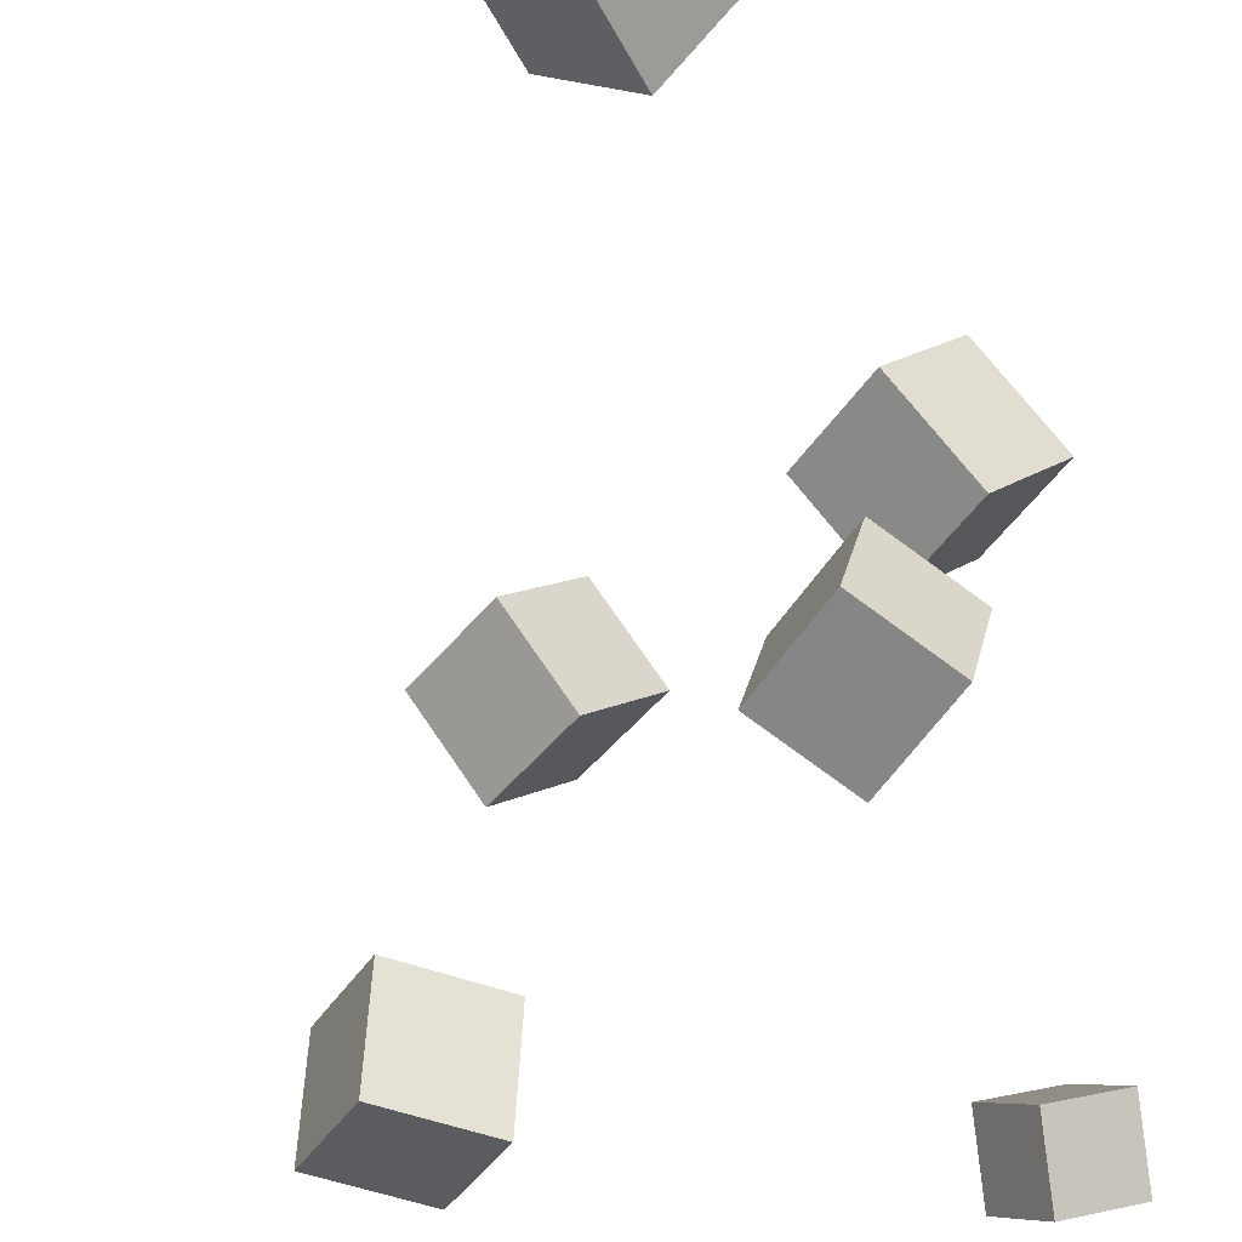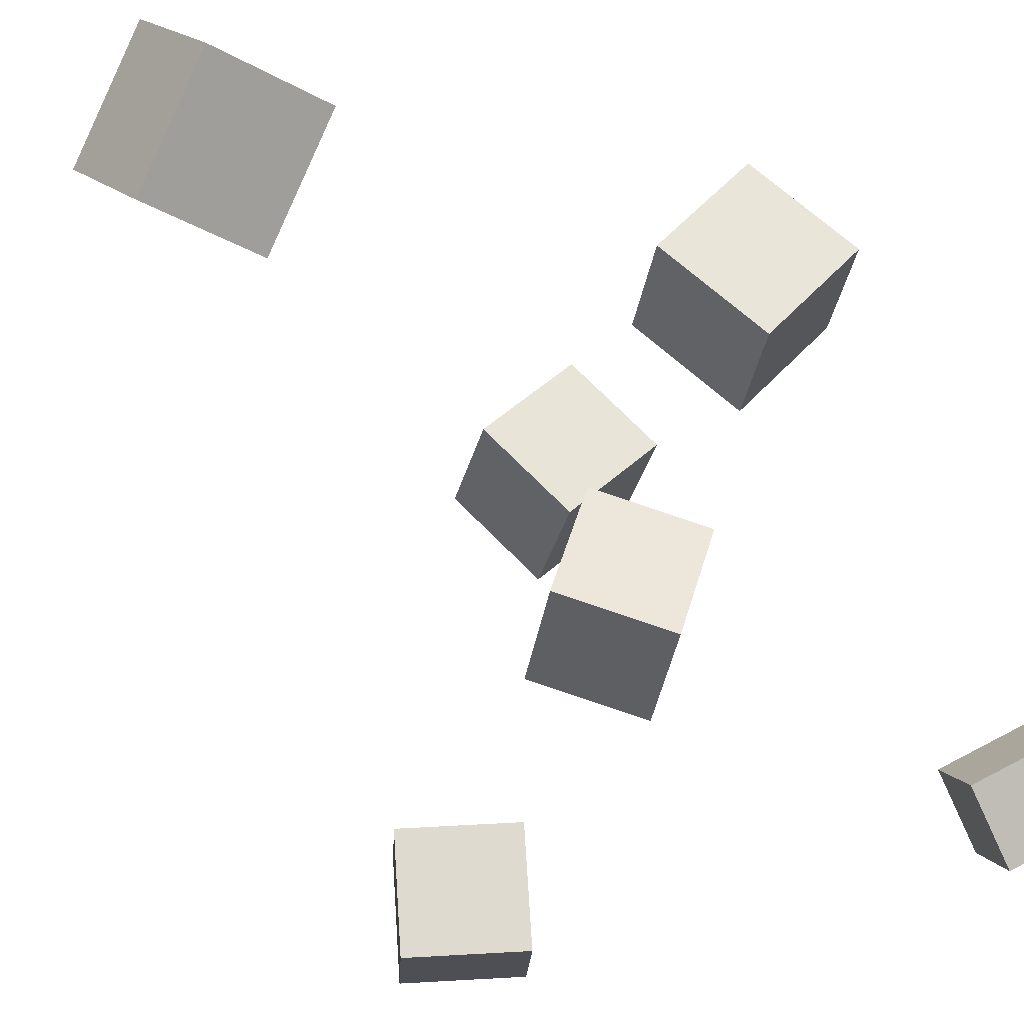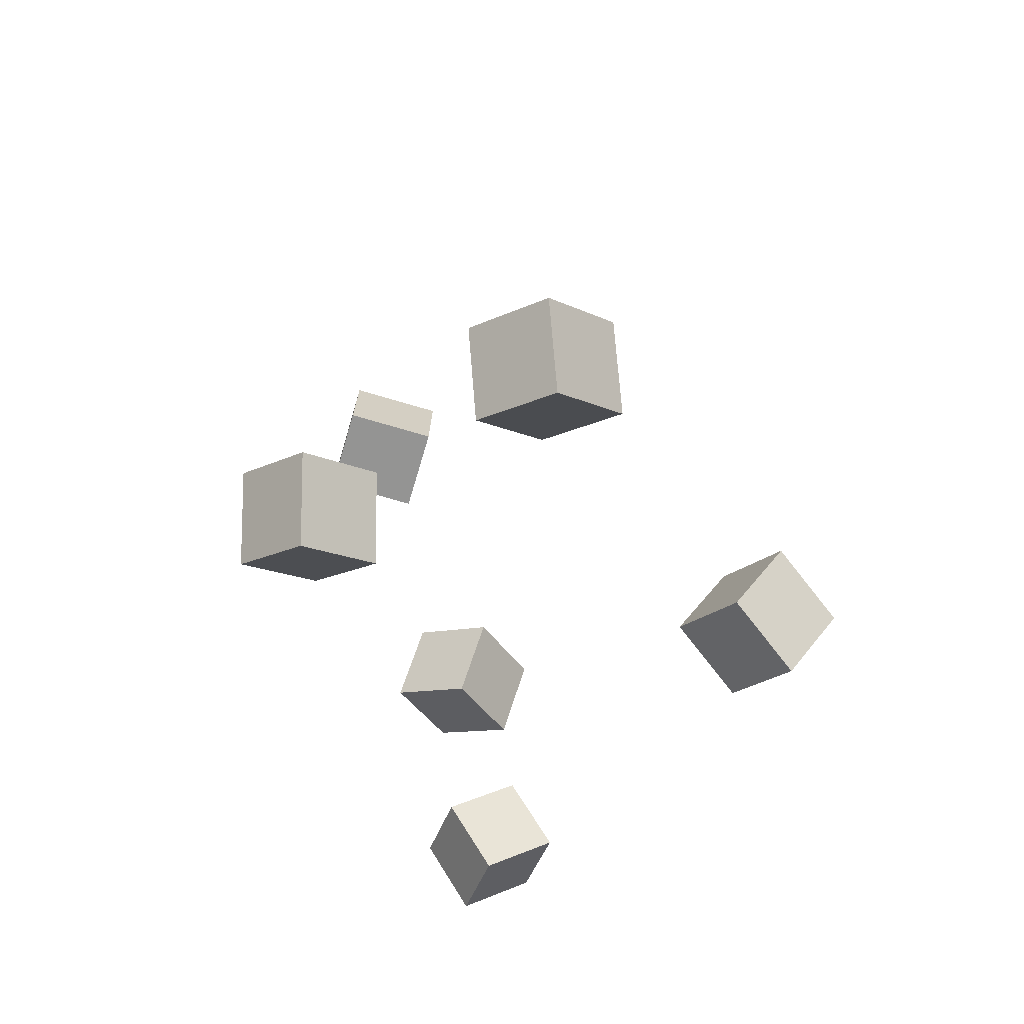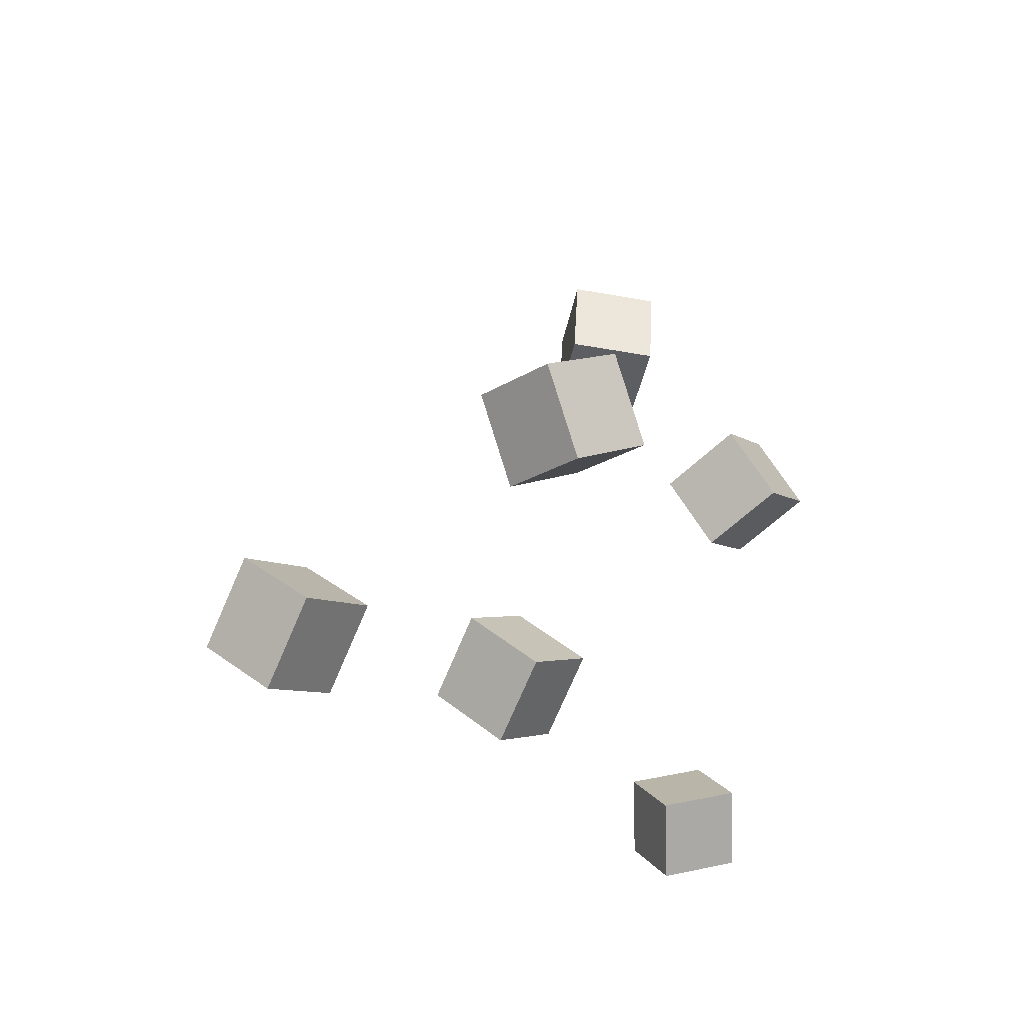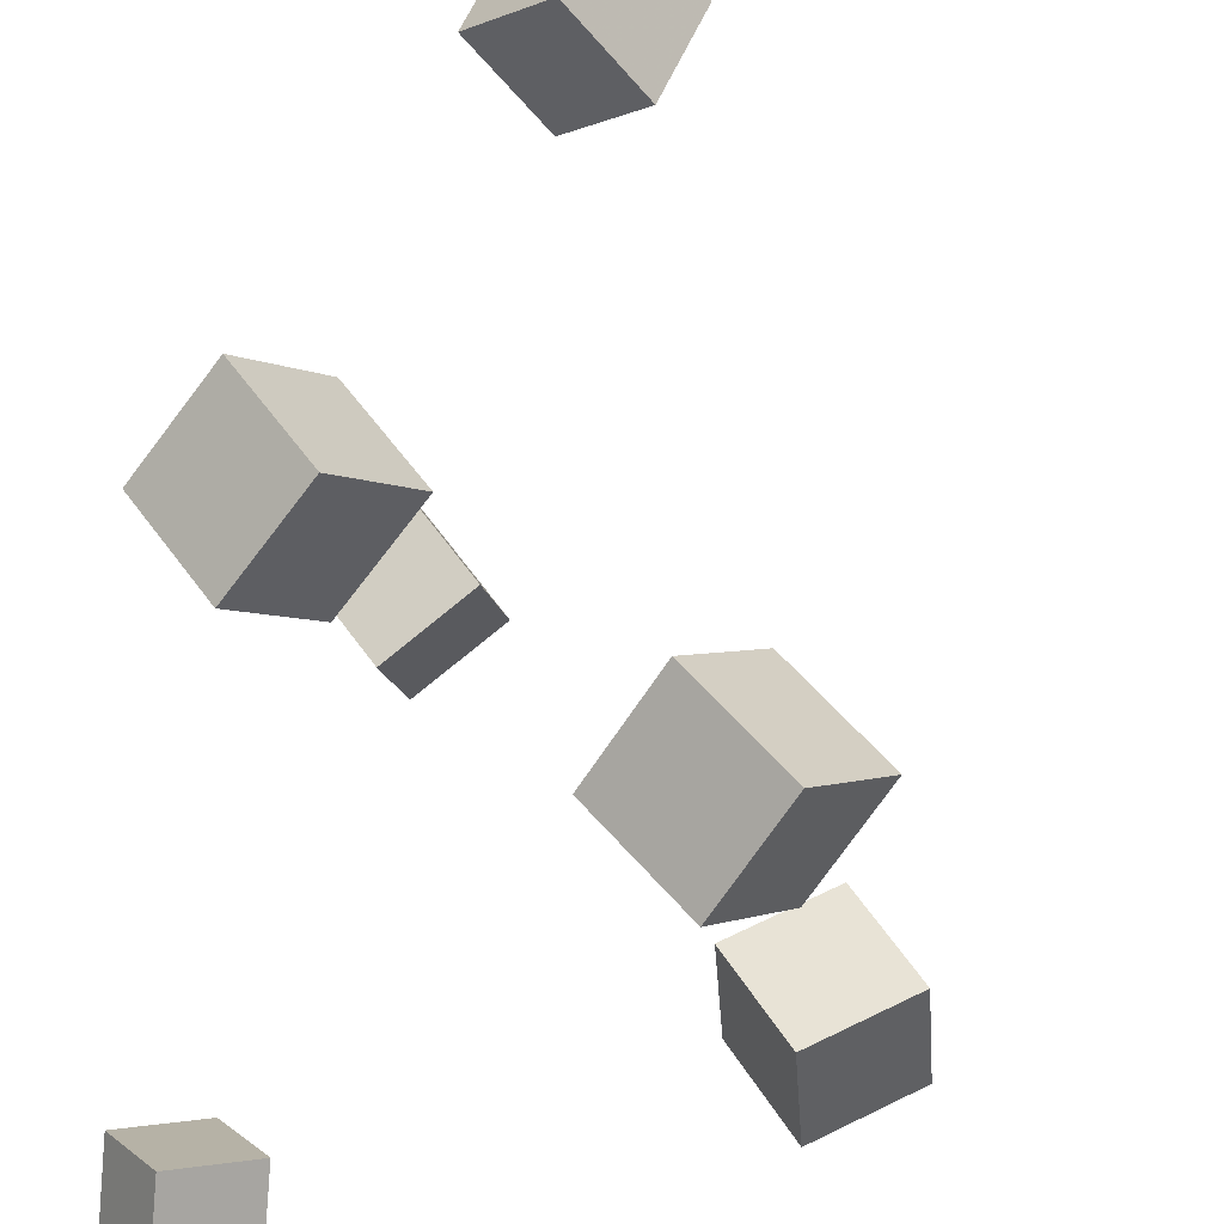
<metadata>
{"format":"obj","ext":"obj","renderer":"f3d","projection":"perspective","resolution":1024,"background":"white","views":[{"elev":-51.4,"azim":-153.1,"up":"+Z"},{"elev":-35.0,"azim":-129.2,"up":"+Z"},{"elev":-63.8,"azim":29.3,"up":"+Y"},{"elev":-39.5,"azim":125.8,"up":"+Y"},{"elev":61.5,"azim":23.8,"up":"+Z"}]}
</metadata>
<code>
v 0.035 -0.1766 0.1701
v 0.05735 -0.126 0.2226
v 0.06135 -0.1265 0.1106
v 0.08369 -0.07587 0.1631
v 0.1076 -0.2115 0.1728
v 0.13 -0.1609 0.2253
v 0.134 -0.1614 0.1133
v 0.1563 -0.1108 0.1658
f 1.0 7.0 5.0
f 1.0 3.0 7.0
f 1.0 4.0 3.0
f 1.0 2.0 4.0
f 3.0 8.0 7.0
f 3.0 4.0 8.0
f 5.0 7.0 8.0
f 5.0 8.0 6.0
f 1.0 5.0 6.0
f 1.0 6.0 2.0
f 2.0 6.0 8.0
f 2.0 8.0 4.0
v -0.09048 -0.3748 -0.07524
v -0.1033 -0.3341 -0.03961
v -0.131 -0.3562 -0.1111
v -0.1438 -0.3155 -0.07543
v -0.05199 -0.3402 -0.1009
v -0.06481 -0.2995 -0.06524
v -0.09253 -0.3216 -0.1367
v -0.1054 -0.2809 -0.1011
f 9.0 15.0 13.0
f 9.0 11.0 15.0
f 9.0 12.0 11.0
f 9.0 10.0 12.0
f 11.0 16.0 15.0
f 11.0 12.0 16.0
f 13.0 15.0 16.0
f 13.0 16.0 14.0
f 9.0 13.0 14.0
f 9.0 14.0 10.0
f 10.0 14.0 16.0
f 10.0 16.0 12.0
v -0.2281 0.2638 0.0169
v -0.173 0.2677 0.07051
v -0.229 0.3392 0.01229
v -0.1738 0.3431 0.0659
v -0.1726 0.2609 -0.03993
v -0.1175 0.2648 0.01368
v -0.1735 0.3363 -0.04453
v -0.1184 0.3402 0.009076
f 17.0 23.0 21.0
f 17.0 19.0 23.0
f 17.0 20.0 19.0
f 17.0 18.0 20.0
f 19.0 24.0 23.0
f 19.0 20.0 24.0
f 21.0 23.0 24.0
f 21.0 24.0 22.0
f 17.0 21.0 22.0
f 17.0 22.0 18.0
f 18.0 22.0 24.0
f 18.0 24.0 20.0
v 0.08679 -0.1162 -0.1827
v 0.07355 -0.09937 -0.1113
v 0.1324 -0.0576 -0.188
v 0.1192 -0.04078 -0.1166
v 0.1473 -0.1613 -0.1608
v 0.134 -0.1445 -0.08943
v 0.1929 -0.1027 -0.1662
v 0.1797 -0.08593 -0.09477
f 25.0 31.0 29.0
f 25.0 27.0 31.0
f 25.0 28.0 27.0
f 25.0 26.0 28.0
f 27.0 32.0 31.0
f 27.0 28.0 32.0
f 29.0 31.0 32.0
f 29.0 32.0 30.0
f 25.0 29.0 30.0
f 25.0 30.0 26.0
f 26.0 30.0 32.0
f 26.0 32.0 28.0
v -0.1538 -0.1395 0.1293
v -0.2213 -0.09882 0.1233
v -0.1224 -0.09668 0.06731
v -0.19 -0.05601 0.06125
v -0.1256 -0.0849 0.1813
v -0.1931 -0.04423 0.1752
v -0.09423 -0.04209 0.1192
v -0.1618 -0.001421 0.1132
f 33.0 39.0 37.0
f 33.0 35.0 39.0
f 33.0 36.0 35.0
f 33.0 34.0 36.0
f 35.0 40.0 39.0
f 35.0 36.0 40.0
f 37.0 39.0 40.0
f 37.0 40.0 38.0
f 33.0 37.0 38.0
f 33.0 38.0 34.0
f 34.0 38.0 40.0
f 34.0 40.0 36.0
v -0.1671 0.08177 -0.1524
v -0.2 0.02665 -0.1715
v -0.1726 0.06129 -0.08412
v -0.2054 0.006172 -0.1033
v -0.1037 0.04591 -0.1581
v -0.1365 -0.009214 -0.1772
v -0.1091 0.02543 -0.08982
v -0.142 -0.02969 -0.109
f 41.0 47.0 45.0
f 41.0 43.0 47.0
f 41.0 44.0 43.0
f 41.0 42.0 44.0
f 43.0 48.0 47.0
f 43.0 44.0 48.0
f 45.0 47.0 48.0
f 45.0 48.0 46.0
f 41.0 45.0 46.0
f 41.0 46.0 42.0
f 42.0 46.0 48.0
f 42.0 48.0 44.0

</code>
